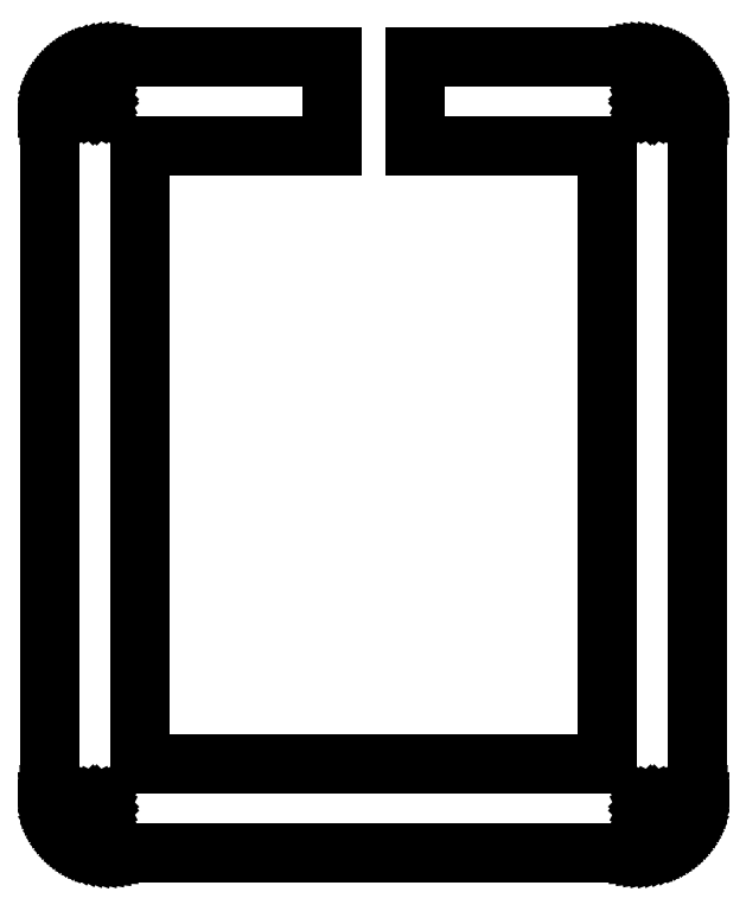
<metadata>
{"format":"dxf","ext":"dxf","renderer":"ezdxf+matplotlib","layout":"modelspace","background":"white","min_lineweight":24,"dpi":150}
</metadata>
<code>
0
SECTION
2
ENTITIES
0
LINE
8
0
10
47.2
20
133.6
30
0
11
47.2
21
118.6
31
0
0
LINE
8
0
10
47.2
20
118.6
30
0
11
15.1
21
118.6
31
0
0
LINE
8
0
10
15.1
20
118.6
30
0
11
15.1
21
15.36
31
0
0
LINE
8
0
10
15.1
20
15.36
30
0
11
93.3
21
15.36
31
0
0
LINE
8
0
10
93.3
20
15.36
30
0
11
93.3
21
118.6
31
0
0
LINE
8
0
10
93.3
20
118.6
30
0
11
61.2
21
118.6
31
0
0
LINE
8
0
10
61.2
20
118.6
30
0
11
61.2
21
133.6
31
0
0
LINE
8
0
10
61.2
20
133.6
30
0
11
98.3
21
133.6
31
0
0
LINE
8
0
10
98.3
20
133.6
30
0
11
99.08
21
133.6
31
0
0
LINE
8
0
10
99.08
20
133.6
30
0
11
99.86
21
133.5
31
0
0
LINE
8
0
10
99.86
20
133.5
30
0
11
100.6
21
133.3
31
0
0
LINE
8
0
10
100.6
20
133.3
30
0
11
101.4
21
133.1
31
0
0
LINE
8
0
10
101.4
20
133.1
30
0
11
102.1
21
132.8
31
0
0
LINE
8
0
10
102.1
20
132.8
30
0
11
102.8
21
132.5
31
0
0
LINE
8
0
10
102.8
20
132.5
30
0
11
103.5
21
132.1
31
0
0
LINE
8
0
10
103.5
20
132.1
30
0
11
104.2
21
131.7
31
0
0
LINE
8
0
10
104.2
20
131.7
30
0
11
104.8
21
131.2
31
0
0
LINE
8
0
10
104.8
20
131.2
30
0
11
105.4
21
130.7
31
0
0
LINE
8
0
10
105.4
20
130.7
30
0
11
105.9
21
130.1
31
0
0
LINE
8
0
10
105.9
20
130.1
30
0
11
106.4
21
129.5
31
0
0
LINE
8
0
10
106.4
20
129.5
30
0
11
106.8
21
128.8
31
0
0
LINE
8
0
10
106.8
20
128.8
30
0
11
107.2
21
128.1
31
0
0
LINE
8
0
10
107.2
20
128.1
30
0
11
107.5
21
127.4
31
0
0
LINE
8
0
10
107.5
20
127.4
30
0
11
107.8
21
126.7
31
0
0
LINE
8
0
10
107.8
20
126.7
30
0
11
108
21
125.9
31
0
0
LINE
8
0
10
108
20
125.9
30
0
11
108.2
21
125.2
31
0
0
LINE
8
0
10
108.2
20
125.2
30
0
11
108.3
21
124.4
31
0
0
LINE
8
0
10
108.3
20
124.4
30
0
11
108.3
21
123.6
31
0
0
LINE
8
0
10
108.3
20
123.6
30
0
11
108.3
21
10.36
31
0
0
LINE
8
0
10
108.3
20
10.36
30
0
11
108.3
21
9.572
31
0
0
LINE
8
0
10
108.3
20
9.572
30
0
11
108.2
21
8.792
31
0
0
LINE
8
0
10
108.2
20
8.792
30
0
11
108
21
8.023
31
0
0
LINE
8
0
10
108
20
8.023
30
0
11
107.8
21
7.266
31
0
0
LINE
8
0
10
107.8
20
7.266
30
0
11
107.5
21
6.531
31
0
0
LINE
8
0
10
107.5
20
6.531
30
0
11
107.2
21
5.817
31
0
0
LINE
8
0
10
107.2
20
5.817
30
0
11
106.8
21
5.132
31
0
0
LINE
8
0
10
106.8
20
5.132
30
0
11
106.4
21
4.479
31
0
0
LINE
8
0
10
106.4
20
4.479
30
0
11
105.9
21
3.863
31
0
0
LINE
8
0
10
105.9
20
3.863
30
0
11
105.4
21
3.285
31
0
0
LINE
8
0
10
105.4
20
3.285
30
0
11
104.8
21
2.752
31
0
0
LINE
8
0
10
104.8
20
2.752
30
0
11
104.2
21
2.267
31
0
0
LINE
8
0
10
104.2
20
2.267
30
0
11
103.5
21
1.83
31
0
0
LINE
8
0
10
103.5
20
1.83
30
0
11
102.8
21
1.447
31
0
0
LINE
8
0
10
102.8
20
1.447
30
0
11
102.1
21
1.119
31
0
0
LINE
8
0
10
102.1
20
1.119
30
0
11
101.4
21
0.8461
31
0
0
LINE
8
0
10
101.4
20
0.8461
30
0
11
100.6
21
0.6339
31
0
0
LINE
8
0
10
100.6
20
0.6339
30
0
11
99.86
21
0.4809
31
0
0
LINE
8
0
10
99.86
20
0.4809
30
0
11
99.08
21
0.3872
31
0
0
LINE
8
0
10
99.08
20
0.3872
30
0
11
98.3
21
0.3569
31
0
0
LINE
8
0
10
98.3
20
0.3569
30
0
11
10.1
21
0.3569
31
0
0
LINE
8
0
10
10.1
20
0.3569
30
0
11
9.31
21
0.3872
31
0
0
LINE
8
0
10
9.31
20
0.3872
30
0
11
8.53
21
0.4809
31
0
0
LINE
8
0
10
8.53
20
0.4809
30
0
11
7.761
21
0.6339
31
0
0
LINE
8
0
10
7.761
20
0.6339
30
0
11
7.005
21
0.8461
31
0
0
LINE
8
0
10
7.005
20
0.8461
30
0
11
6.269
21
1.119
31
0
0
LINE
8
0
10
6.269
20
1.119
30
0
11
5.555
21
1.447
31
0
0
LINE
8
0
10
5.555
20
1.447
30
0
11
4.87
21
1.83
31
0
0
LINE
8
0
10
4.87
20
1.83
30
0
11
4.218
21
2.267
31
0
0
LINE
8
0
10
4.218
20
2.267
30
0
11
3.601
21
2.752
31
0
0
LINE
8
0
10
3.601
20
2.752
30
0
11
3.023
21
3.285
31
0
0
LINE
8
0
10
3.023
20
3.285
30
0
11
2.49
21
3.863
31
0
0
LINE
8
0
10
2.49
20
3.863
30
0
11
2.005
21
4.479
31
0
0
LINE
8
0
10
2.005
20
4.479
30
0
11
1.568
21
5.132
31
0
0
LINE
8
0
10
1.568
20
5.132
30
0
11
1.185
21
5.817
31
0
0
LINE
8
0
10
1.185
20
5.817
30
0
11
0.8571
21
6.531
31
0
0
LINE
8
0
10
0.8571
20
6.531
30
0
11
0.5843
21
7.266
31
0
0
LINE
8
0
10
0.5843
20
7.266
30
0
11
0.3721
21
8.023
31
0
0
LINE
8
0
10
0.3721
20
8.023
30
0
11
0.2191
21
8.792
31
0
0
LINE
8
0
10
0.2191
20
8.792
30
0
11
0.1254
21
9.572
31
0
0
LINE
8
0
10
0.1254
20
9.572
30
0
11
0.09508
21
10.36
31
0
0
LINE
8
0
10
0.09508
20
10.36
30
0
11
0.09508
21
123.6
31
0
0
LINE
8
0
10
0.09508
20
123.6
30
0
11
0.1254
21
124.4
31
0
0
LINE
8
0
10
0.1254
20
124.4
30
0
11
0.2191
21
125.2
31
0
0
LINE
8
0
10
0.2191
20
125.2
30
0
11
0.3721
21
125.9
31
0
0
LINE
8
0
10
0.3721
20
125.9
30
0
11
0.5843
21
126.7
31
0
0
LINE
8
0
10
0.5843
20
126.7
30
0
11
0.8571
21
127.4
31
0
0
LINE
8
0
10
0.8571
20
127.4
30
0
11
1.185
21
128.1
31
0
0
LINE
8
0
10
1.185
20
128.1
30
0
11
1.568
21
128.8
31
0
0
LINE
8
0
10
1.568
20
128.8
30
0
11
2.005
21
129.5
31
0
0
LINE
8
0
10
2.005
20
129.5
30
0
11
2.49
21
130.1
31
0
0
LINE
8
0
10
2.49
20
130.1
30
0
11
3.023
21
130.7
31
0
0
LINE
8
0
10
3.023
20
130.7
30
0
11
3.601
21
131.2
31
0
0
LINE
8
0
10
3.601
20
131.2
30
0
11
4.218
21
131.7
31
0
0
LINE
8
0
10
4.218
20
131.7
30
0
11
4.87
21
132.1
31
0
0
LINE
8
0
10
4.87
20
132.1
30
0
11
5.555
21
132.5
31
0
0
LINE
8
0
10
5.555
20
132.5
30
0
11
6.269
21
132.8
31
0
0
LINE
8
0
10
6.269
20
132.8
30
0
11
7.005
21
133.1
31
0
0
LINE
8
0
10
7.005
20
133.1
30
0
11
7.761
21
133.3
31
0
0
LINE
8
0
10
7.761
20
133.3
30
0
11
8.53
21
133.5
31
0
0
LINE
8
0
10
8.53
20
133.5
30
0
11
9.31
21
133.6
31
0
0
LINE
8
0
10
9.31
20
133.6
30
0
11
10.1
21
133.6
31
0
0
LINE
8
0
10
10.1
20
133.6
30
0
11
47.2
21
133.6
31
0
0
LINE
8
0
10
100.6
20
8.332
30
0
11
100.5
21
8.261
31
0
0
LINE
8
0
10
100.5
20
8.261
30
0
11
100.4
21
8.15
31
0
0
LINE
8
0
10
100.4
20
8.15
30
0
11
100.3
21
8.012
31
0
0
LINE
8
0
10
100.3
20
8.012
30
0
11
100.3
21
7.856
31
0
0
LINE
8
0
10
100.3
20
7.856
30
0
11
100.3
21
7.702
31
0
0
LINE
8
0
10
100.3
20
7.702
30
0
11
100.4
21
7.563
31
0
0
LINE
8
0
10
100.4
20
7.563
30
0
11
100.5
21
7.452
31
0
0
LINE
8
0
10
100.5
20
7.452
30
0
11
100.6
21
7.381
31
0
0
LINE
8
0
10
100.6
20
7.381
30
0
11
100.8
21
7.356
31
0
0
LINE
8
0
10
100.8
20
7.356
30
0
11
101
21
7.381
31
0
0
LINE
8
0
10
101
20
7.381
30
0
11
101.1
21
7.452
31
0
0
LINE
8
0
10
101.1
20
7.452
30
0
11
101.2
21
7.563
31
0
0
LINE
8
0
10
101.2
20
7.563
30
0
11
101.3
21
7.702
31
0
0
LINE
8
0
10
101.3
20
7.702
30
0
11
101.3
21
7.856
31
0
0
LINE
8
0
10
101.3
20
7.856
30
0
11
101.3
21
8.012
31
0
0
LINE
8
0
10
101.3
20
8.012
30
0
11
101.2
21
8.15
31
0
0
LINE
8
0
10
101.2
20
8.15
30
0
11
101.1
21
8.261
31
0
0
LINE
8
0
10
101.1
20
8.261
30
0
11
101
21
8.332
31
0
0
LINE
8
0
10
101
20
8.332
30
0
11
100.8
21
8.356
31
0
0
LINE
8
0
10
100.8
20
8.356
30
0
11
100.6
21
8.332
31
0
0
LINE
8
0
10
7.44
20
8.332
30
0
11
7.301
21
8.261
31
0
0
LINE
8
0
10
7.301
20
8.261
30
0
11
7.191
21
8.15
31
0
0
LINE
8
0
10
7.191
20
8.15
30
0
11
7.119
21
8.012
31
0
0
LINE
8
0
10
7.119
20
8.012
30
0
11
7.096
21
7.856
31
0
0
LINE
8
0
10
7.096
20
7.856
30
0
11
7.119
21
7.702
31
0
0
LINE
8
0
10
7.119
20
7.702
30
0
11
7.191
21
7.563
31
0
0
LINE
8
0
10
7.191
20
7.563
30
0
11
7.301
21
7.452
31
0
0
LINE
8
0
10
7.301
20
7.452
30
0
11
7.44
21
7.381
31
0
0
LINE
8
0
10
7.44
20
7.381
30
0
11
7.596
21
7.356
31
0
0
LINE
8
0
10
7.596
20
7.356
30
0
11
7.75
21
7.381
31
0
0
LINE
8
0
10
7.75
20
7.381
30
0
11
7.888
21
7.452
31
0
0
LINE
8
0
10
7.888
20
7.452
30
0
11
8
21
7.563
31
0
0
LINE
8
0
10
8
20
7.563
30
0
11
8.071
21
7.702
31
0
0
LINE
8
0
10
8.071
20
7.702
30
0
11
8.096
21
7.856
31
0
0
LINE
8
0
10
8.096
20
7.856
30
0
11
8.071
21
8.012
31
0
0
LINE
8
0
10
8.071
20
8.012
30
0
11
8
21
8.15
31
0
0
LINE
8
0
10
8
20
8.15
30
0
11
7.888
21
8.261
31
0
0
LINE
8
0
10
7.888
20
8.261
30
0
11
7.75
21
8.332
31
0
0
LINE
8
0
10
7.75
20
8.332
30
0
11
7.596
21
8.356
31
0
0
LINE
8
0
10
7.596
20
8.356
30
0
11
7.44
21
8.332
31
0
0
LINE
8
0
10
100.6
20
126.6
30
0
11
100.5
21
126.5
31
0
0
LINE
8
0
10
100.5
20
126.5
30
0
11
100.4
21
126.4
31
0
0
LINE
8
0
10
100.4
20
126.4
30
0
11
100.3
21
126.3
31
0
0
LINE
8
0
10
100.3
20
126.3
30
0
11
100.3
21
126.1
31
0
0
LINE
8
0
10
100.3
20
126.1
30
0
11
100.3
21
126
31
0
0
LINE
8
0
10
100.3
20
126
30
0
11
100.4
21
125.8
31
0
0
LINE
8
0
10
100.4
20
125.8
30
0
11
100.5
21
125.7
31
0
0
LINE
8
0
10
100.5
20
125.7
30
0
11
100.6
21
125.6
31
0
0
LINE
8
0
10
100.6
20
125.6
30
0
11
100.8
21
125.6
31
0
0
LINE
8
0
10
100.8
20
125.6
30
0
11
101
21
125.6
31
0
0
LINE
8
0
10
101
20
125.6
30
0
11
101.1
21
125.7
31
0
0
LINE
8
0
10
101.1
20
125.7
30
0
11
101.2
21
125.8
31
0
0
LINE
8
0
10
101.2
20
125.8
30
0
11
101.3
21
126
31
0
0
LINE
8
0
10
101.3
20
126
30
0
11
101.3
21
126.1
31
0
0
LINE
8
0
10
101.3
20
126.1
30
0
11
101.3
21
126.3
31
0
0
LINE
8
0
10
101.3
20
126.3
30
0
11
101.2
21
126.4
31
0
0
LINE
8
0
10
101.2
20
126.4
30
0
11
101.1
21
126.5
31
0
0
LINE
8
0
10
101.1
20
126.5
30
0
11
101
21
126.6
31
0
0
LINE
8
0
10
101
20
126.6
30
0
11
100.8
21
126.6
31
0
0
LINE
8
0
10
100.8
20
126.6
30
0
11
100.6
21
126.6
31
0
0
LINE
8
0
10
7.44
20
126.6
30
0
11
7.301
21
126.5
31
0
0
LINE
8
0
10
7.301
20
126.5
30
0
11
7.191
21
126.4
31
0
0
LINE
8
0
10
7.191
20
126.4
30
0
11
7.119
21
126.3
31
0
0
LINE
8
0
10
7.119
20
126.3
30
0
11
7.096
21
126.1
31
0
0
LINE
8
0
10
7.096
20
126.1
30
0
11
7.119
21
126
31
0
0
LINE
8
0
10
7.119
20
126
30
0
11
7.191
21
125.8
31
0
0
LINE
8
0
10
7.191
20
125.8
30
0
11
7.301
21
125.7
31
0
0
LINE
8
0
10
7.301
20
125.7
30
0
11
7.44
21
125.6
31
0
0
LINE
8
0
10
7.44
20
125.6
30
0
11
7.596
21
125.6
31
0
0
LINE
8
0
10
7.596
20
125.6
30
0
11
7.75
21
125.6
31
0
0
LINE
8
0
10
7.75
20
125.6
30
0
11
7.888
21
125.7
31
0
0
LINE
8
0
10
7.888
20
125.7
30
0
11
8
21
125.8
31
0
0
LINE
8
0
10
8
20
125.8
30
0
11
8.071
21
126
31
0
0
LINE
8
0
10
8.071
20
126
30
0
11
8.096
21
126.1
31
0
0
LINE
8
0
10
8.096
20
126.1
30
0
11
8.071
21
126.3
31
0
0
LINE
8
0
10
8.071
20
126.3
30
0
11
8
21
126.4
31
0
0
LINE
8
0
10
8
20
126.4
30
0
11
7.888
21
126.5
31
0
0
LINE
8
0
10
7.888
20
126.5
30
0
11
7.75
21
126.6
31
0
0
LINE
8
0
10
7.75
20
126.6
30
0
11
7.596
21
126.6
31
0
0
LINE
8
0
10
7.596
20
126.6
30
0
11
7.44
21
126.6
31
0
0
ENDSEC
0
EOF

</code>
